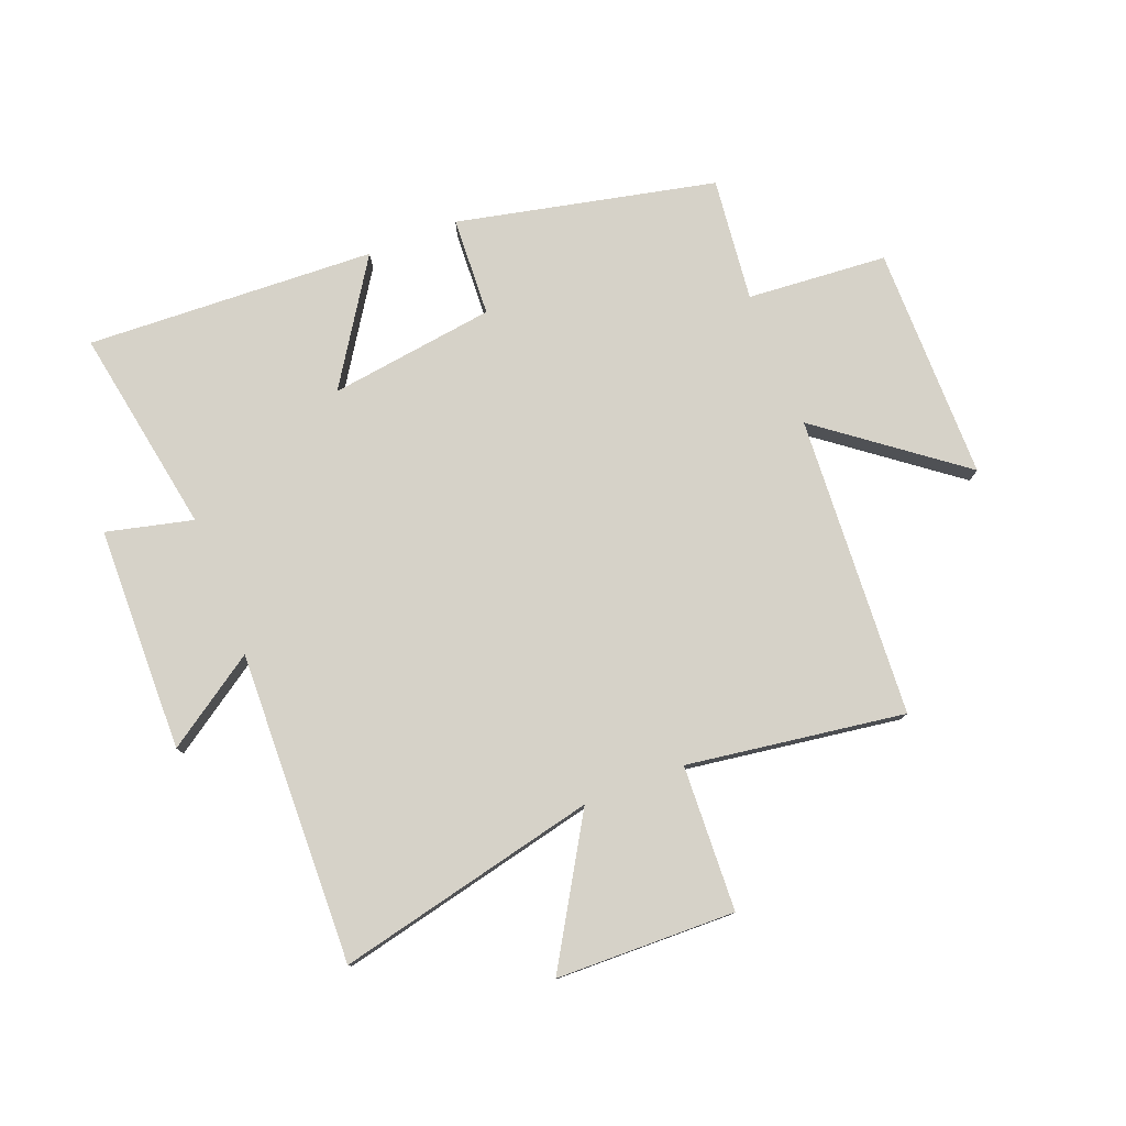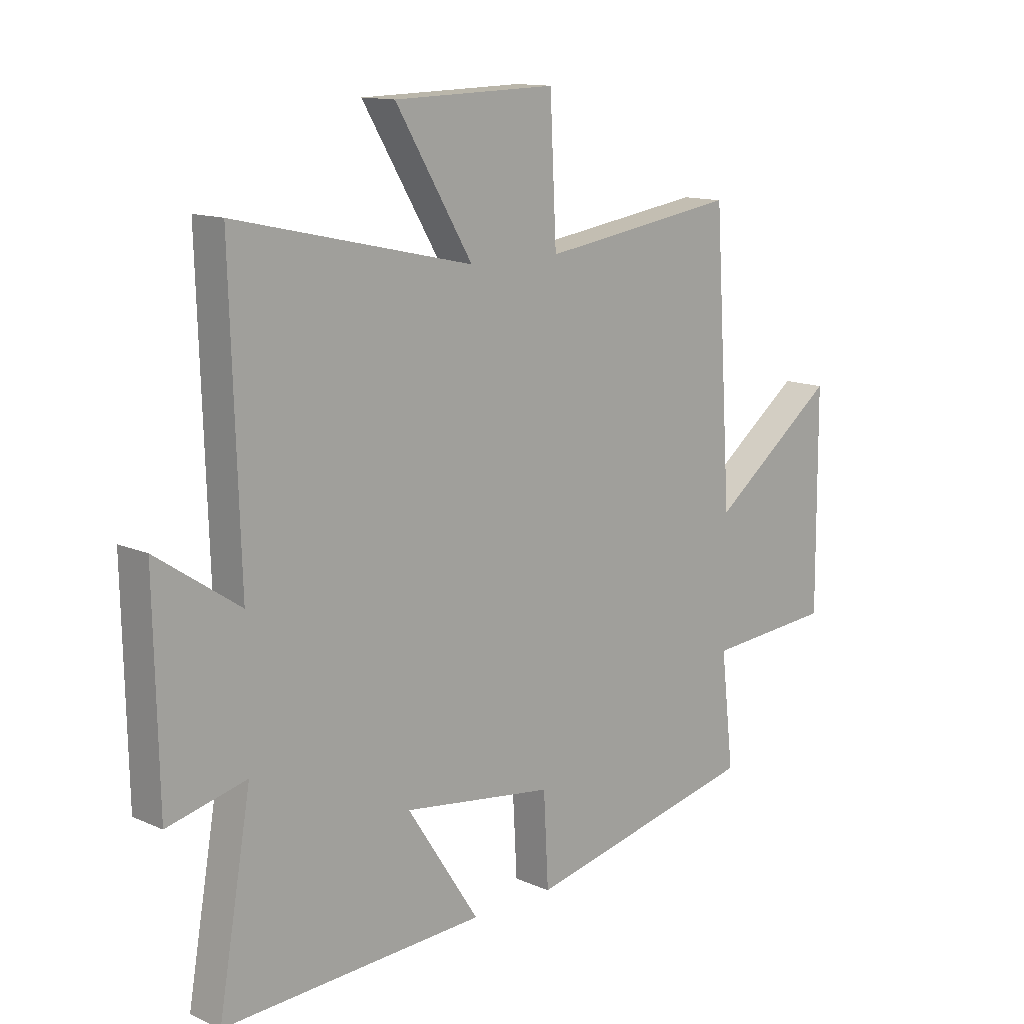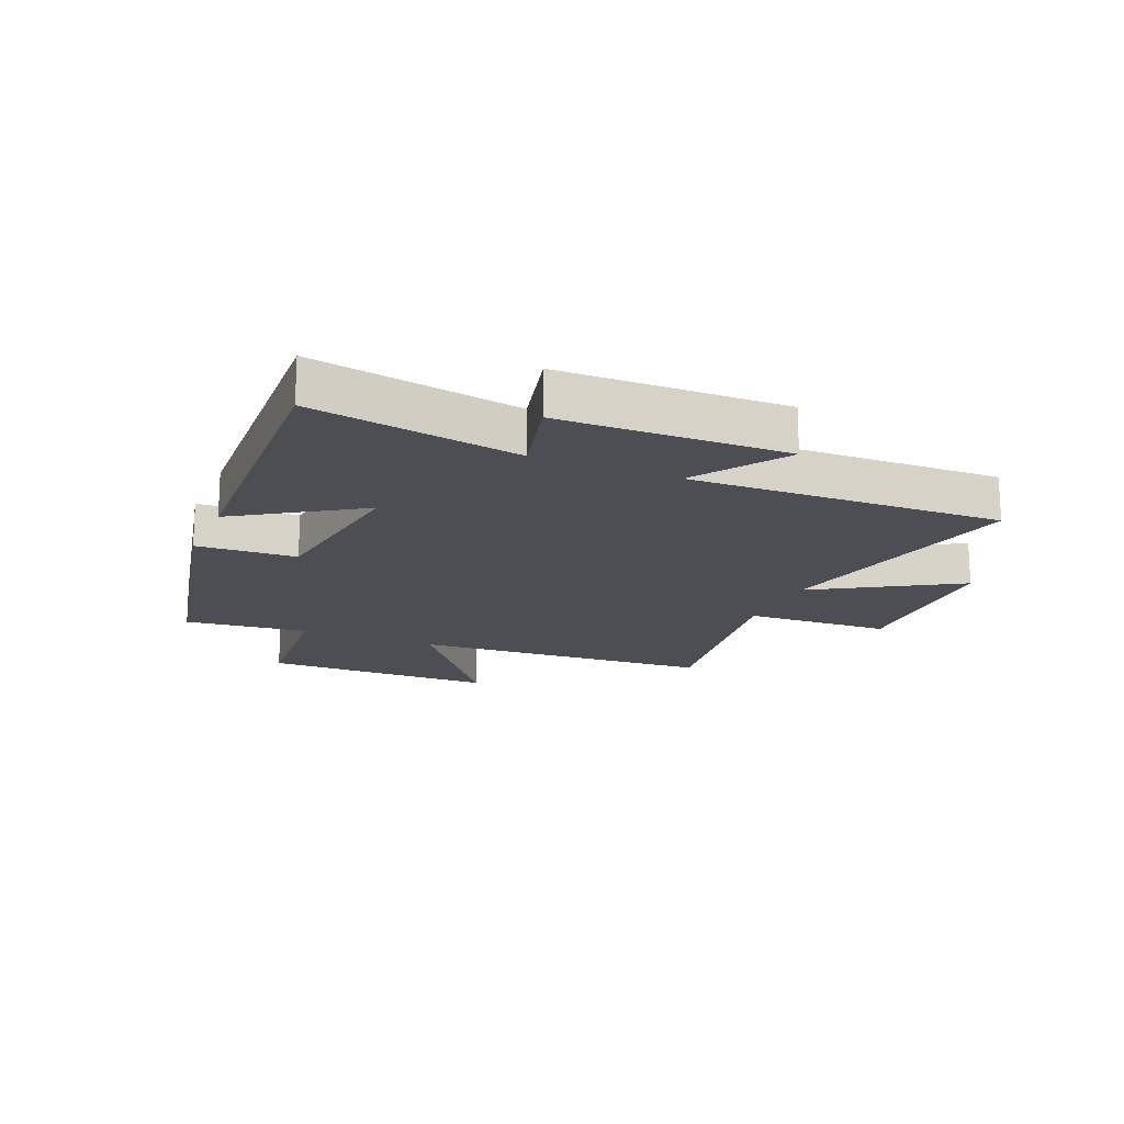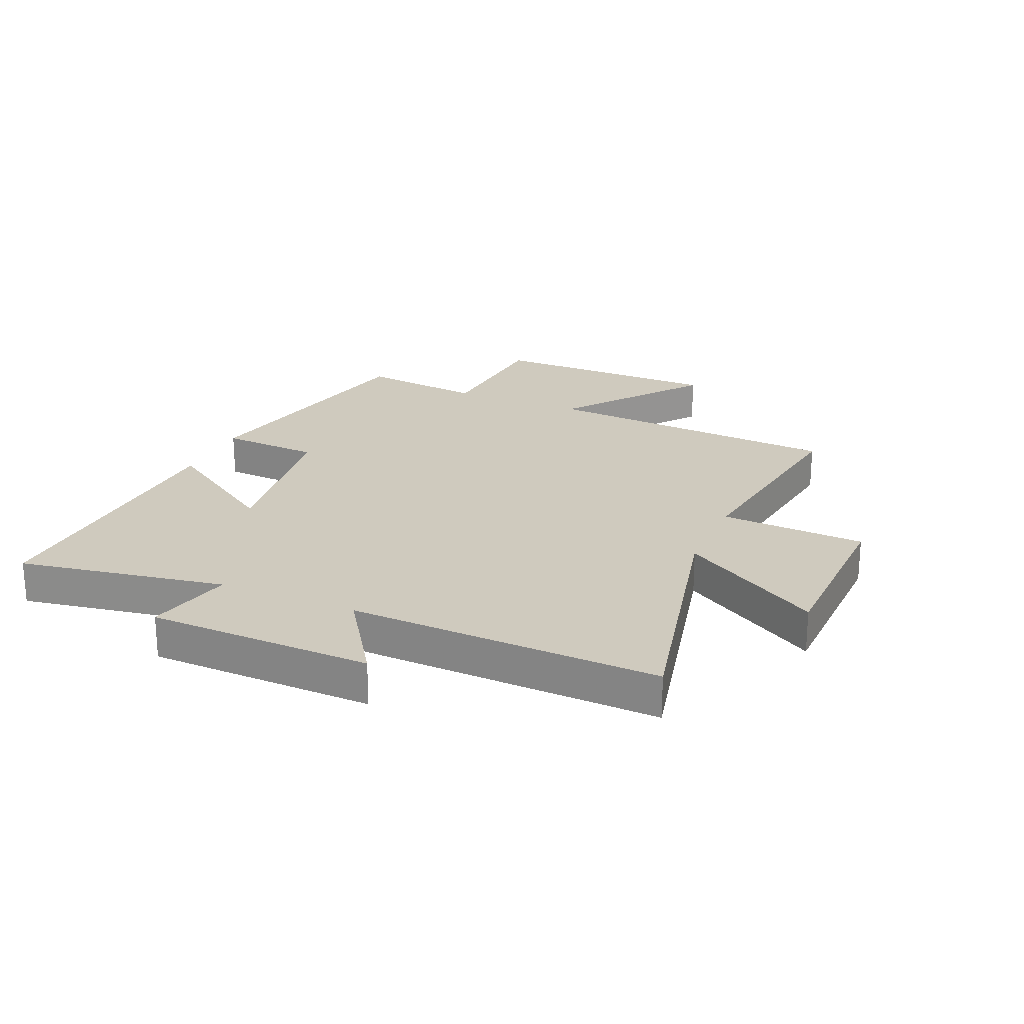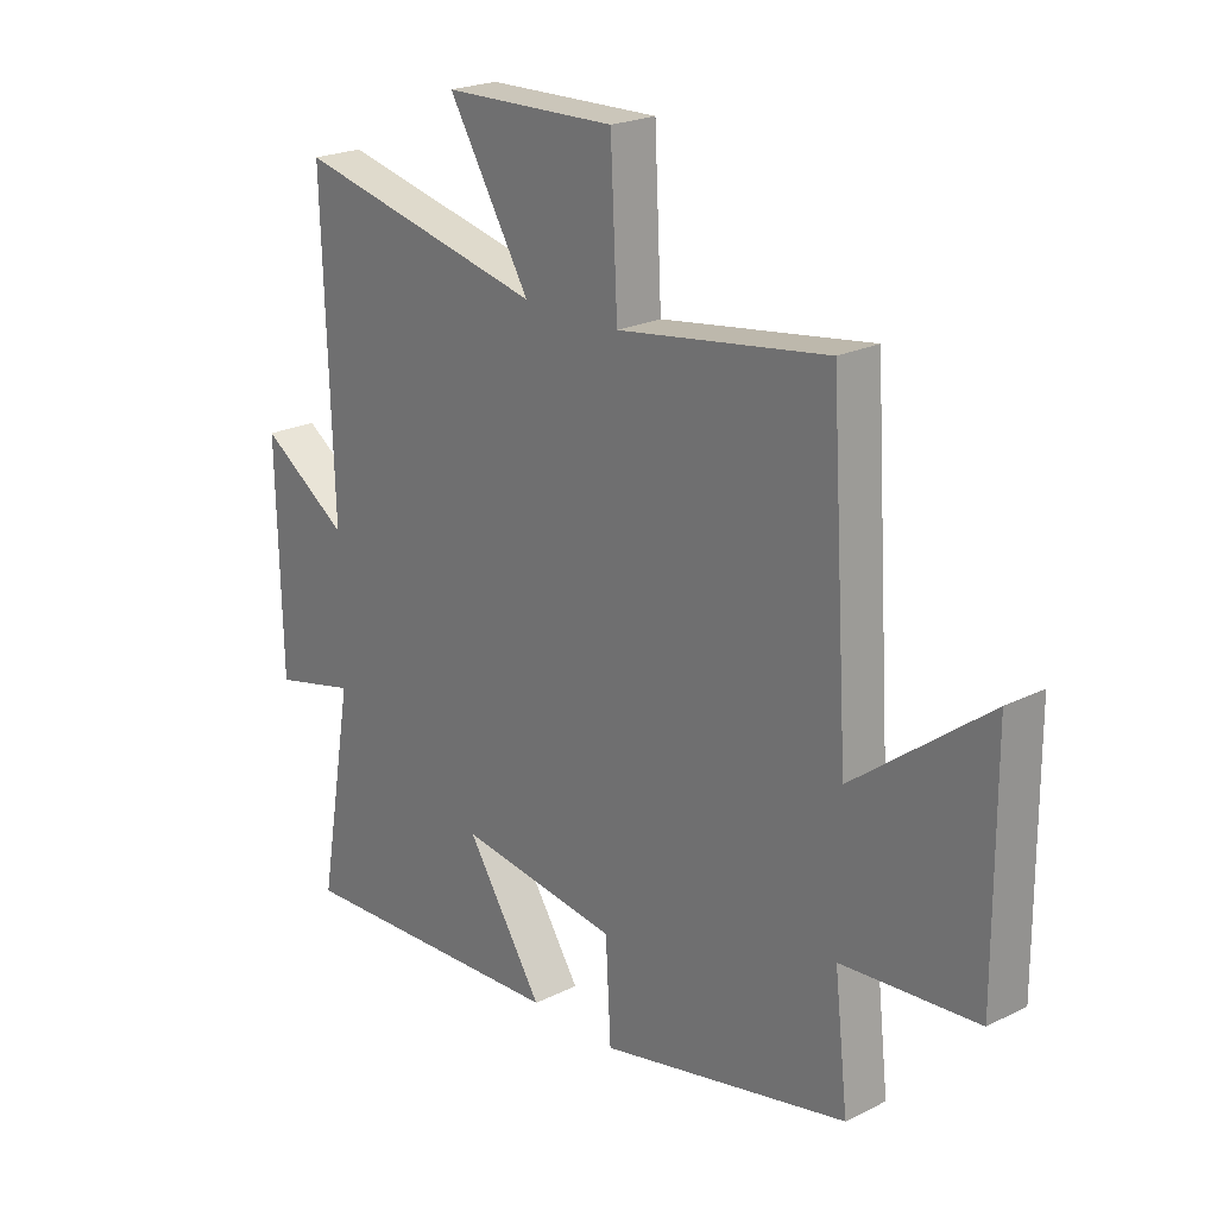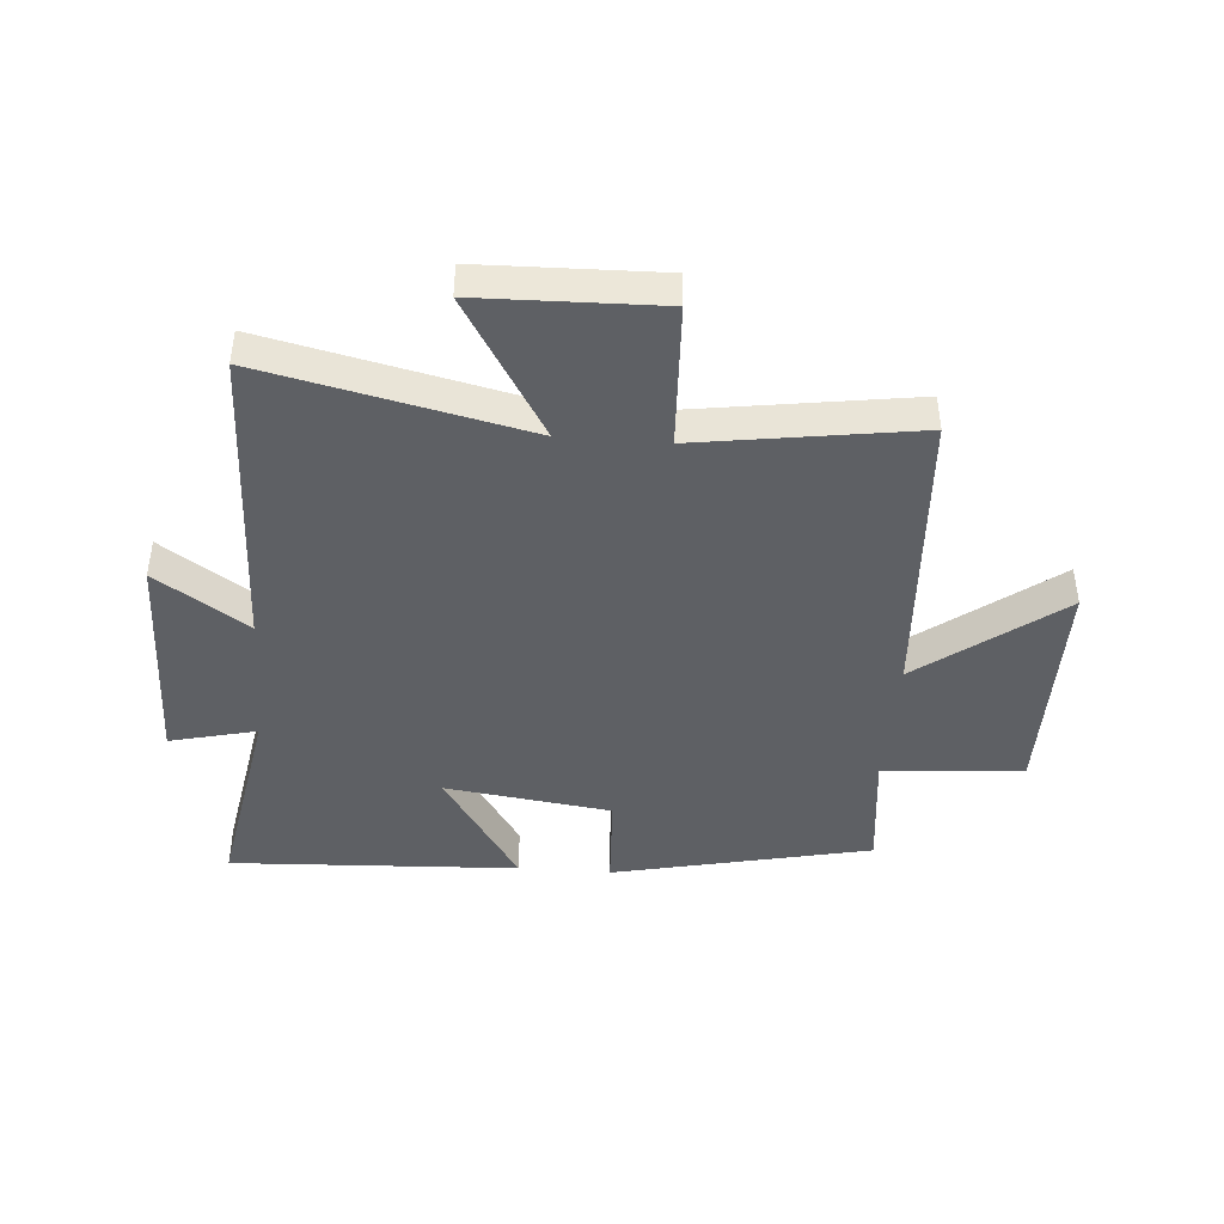
<metadata>
{"format":"obj","ext":"obj","renderer":"f3d","projection":"perspective","resolution":1024,"background":"white","views":[{"elev":78.2,"azim":-21.5,"up":"+Y"},{"elev":12.9,"azim":-44.5,"up":"+Z"},{"elev":-17.3,"azim":-113.0,"up":"+Y"},{"elev":23.2,"azim":-66.6,"up":"+Y"},{"elev":22.4,"azim":49.3,"up":"+Z"},{"elev":-43.1,"azim":-4.5,"up":"+Y"}]}
</metadata>
<code>
v 0.524 0.07 -0.403
v 0.086 0.07 -0.5
v 0.077 0.07 -0.331
v -0.205 0.07 -0.293
v -0.07 0.07 -0.5
v -0.561 0.07 -0.524
v -0.5 0.07 -0.172
v -0.647 0.07 -0.208
v -0.655 0.07 0.174
v -0.5 0.07 0.07
v -0.517 0.07 0.599
v -0.074 0.07 0.5
v -0.218 0.07 0.739
v 0.086 0.07 0.747
v 0.098 0.07 0.5
v 0.467 0.07 0.555
v 0.5 0.07 0.043
v 0.736 0.07 0.224
v 0.738 0.07 -0.174
v 0.5 0.07 -0.193
v 0.524 0 -0.403
v 0.086 0 -0.5
v 0.077 0 -0.331
v -0.205 0 -0.293
v -0.07 0 -0.5
v -0.561 0 -0.524
v -0.5 0 -0.172
v -0.647 0 -0.208
v -0.655 0 0.174
v -0.5 0 0.07
v -0.517 0 0.599
v -0.074 0 0.5
v -0.218 0 0.739
v 0.086 0 0.747
v 0.098 0 0.5
v 0.467 0 0.555
v 0.5 0 0.043
v 0.736 0 0.224
v 0.738 0 -0.174
v 0.5 0 -0.193
f 17 18 19 20
f 15 16 17 20
f 15 20 1 2
f 12 13 14 15
f 10 11 12
f 10 12 15
f 7 8 9 10
f 7 10 15
f 4 5 6 7
f 3 4 7 15
f 2 3 15
f 40 39 38 37
f 40 37 36 35
f 22 21 40 35
f 35 34 33 32
f 32 31 30
f 35 32 30
f 30 29 28 27
f 35 30 27
f 27 26 25 24
f 35 27 24 23
f 35 23 22
f 1 21 22 2
f 2 22 23 3
f 3 23 24 4
f 4 24 25 5
f 5 25 26 6
f 6 26 27 7
f 7 27 28 8
f 8 28 29 9
f 9 29 30 10
f 10 30 31 11
f 11 31 32 12
f 12 32 33 13
f 13 33 34 14
f 14 34 35 15
f 15 35 36 16
f 16 36 37 17
f 17 37 38 18
f 18 38 39 19
f 19 39 40 20
f 20 40 21 1

</code>
